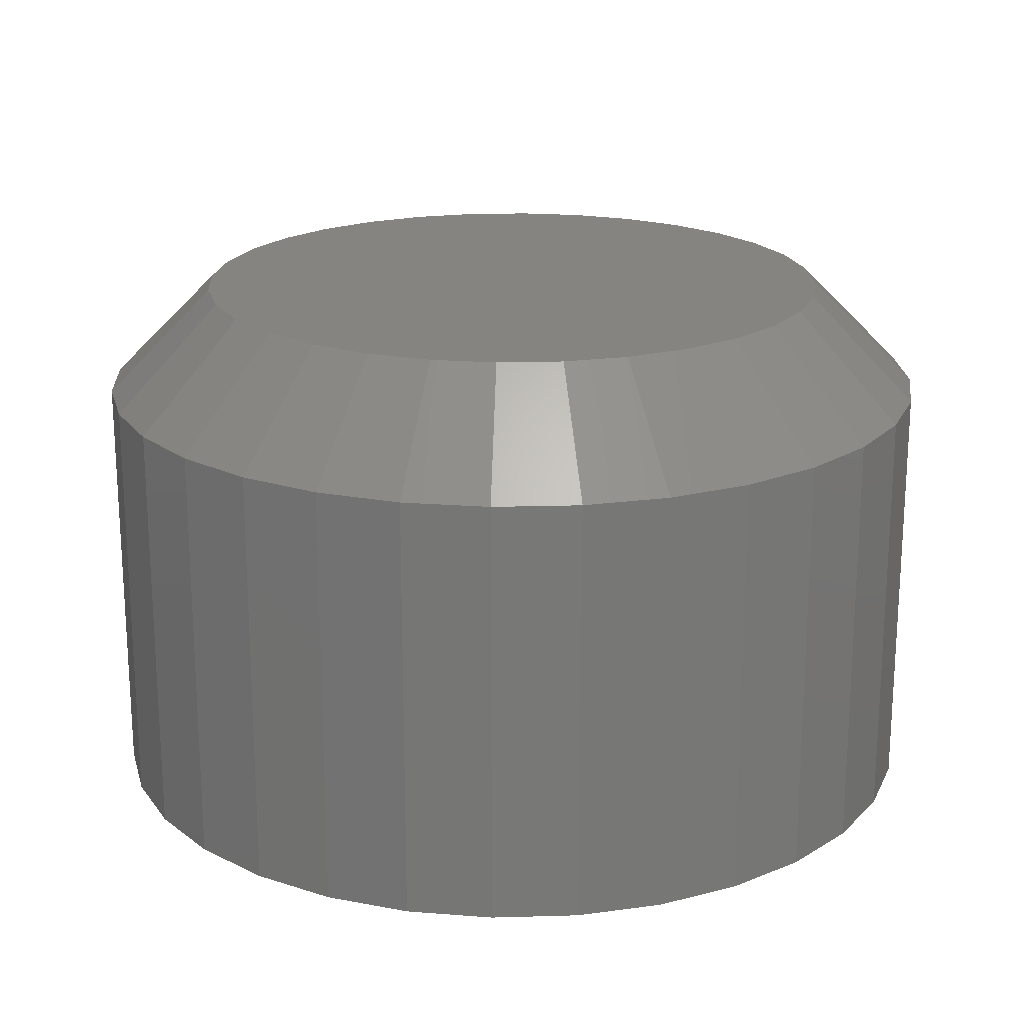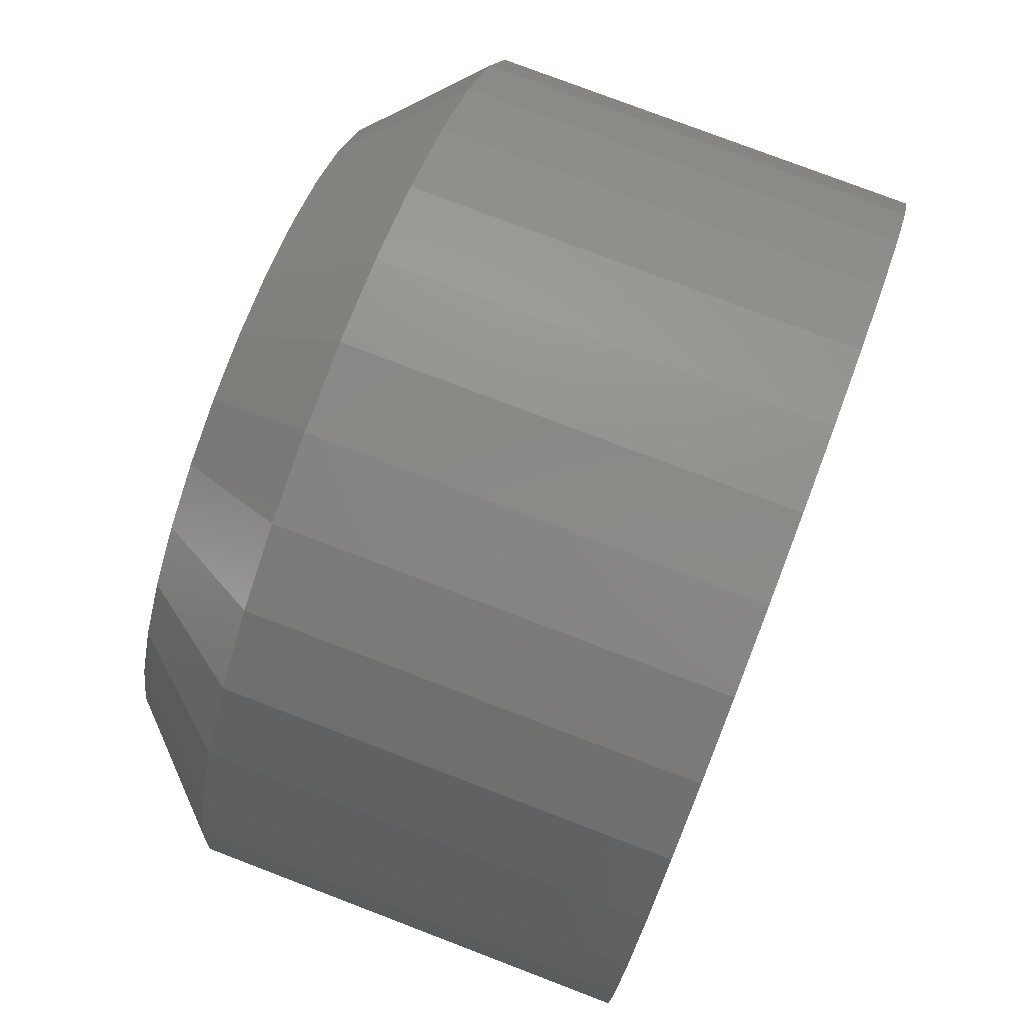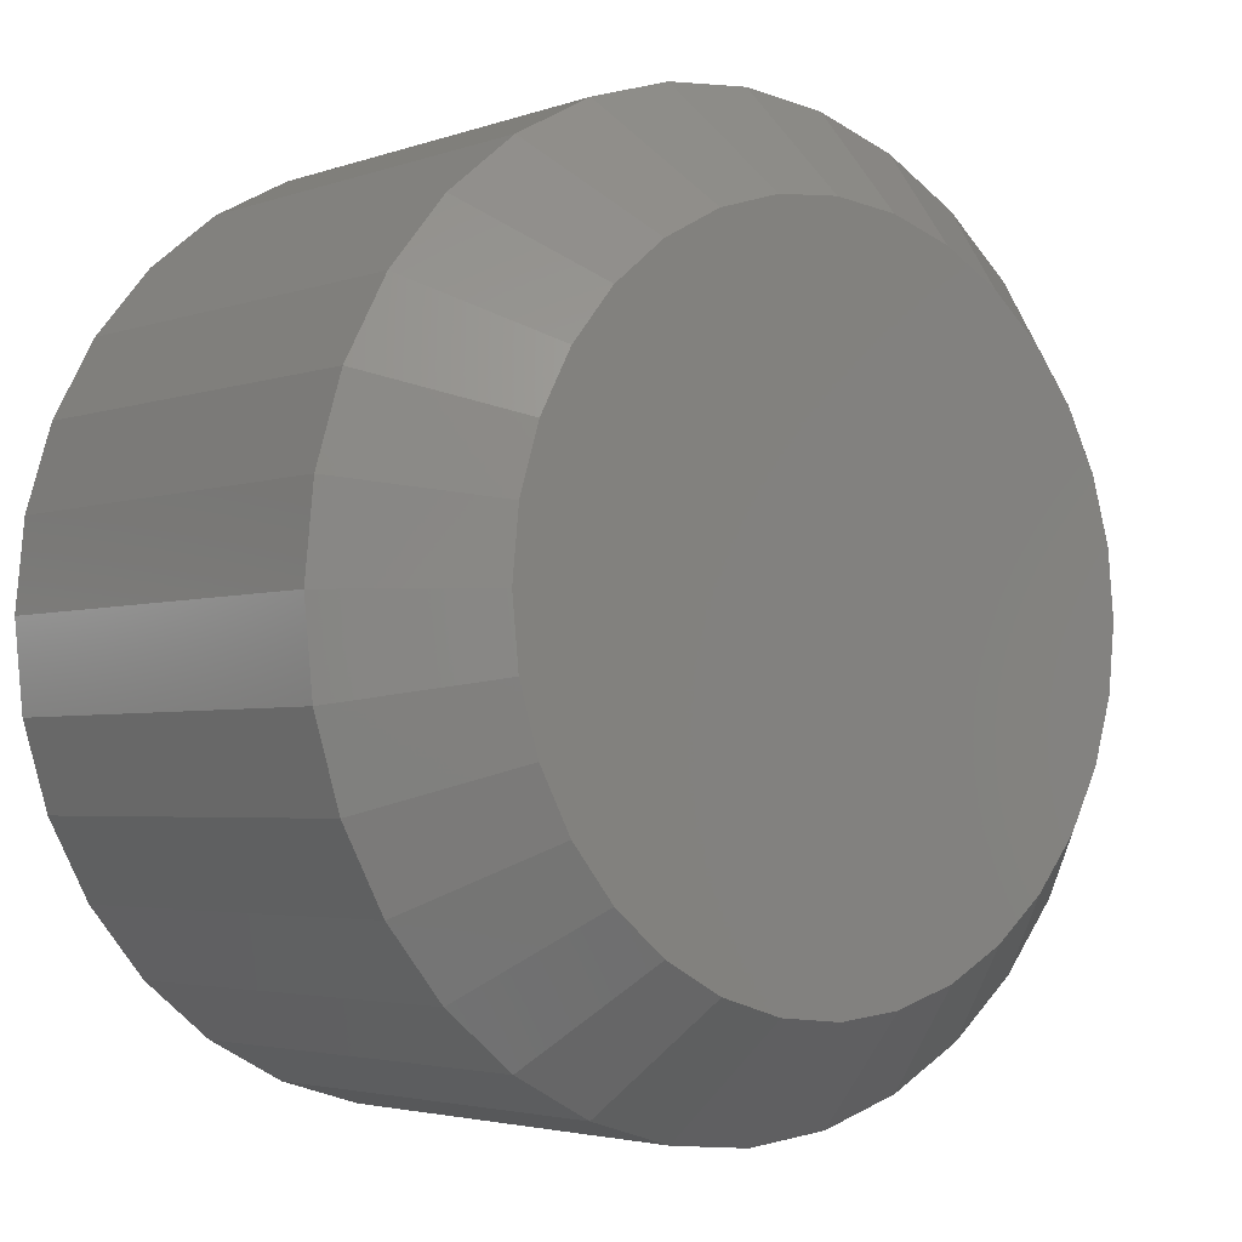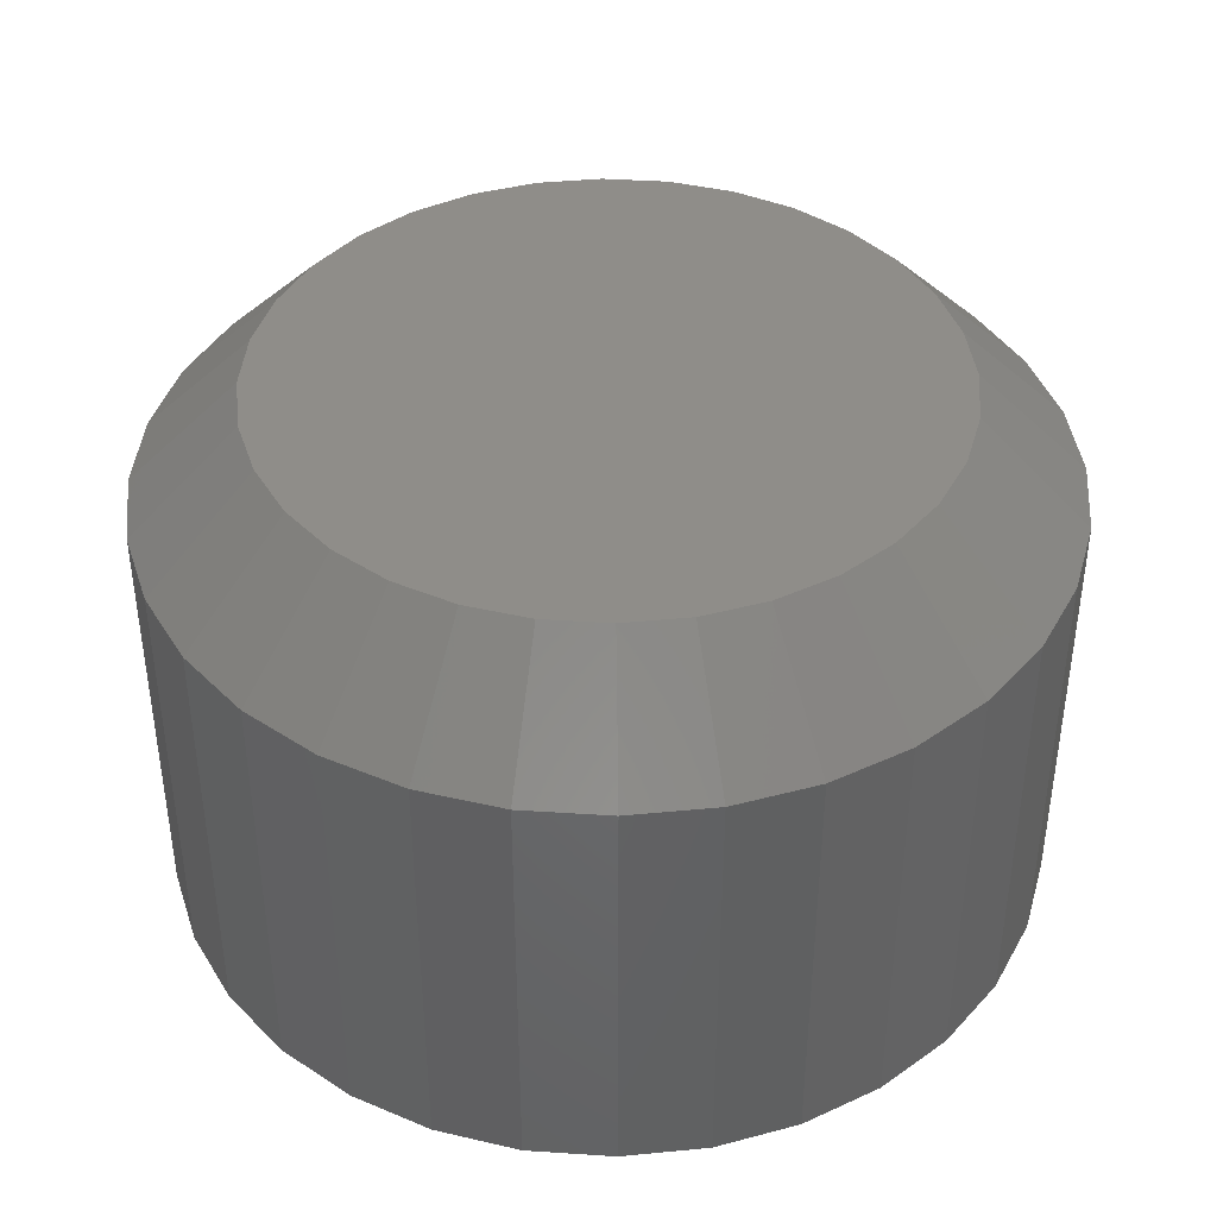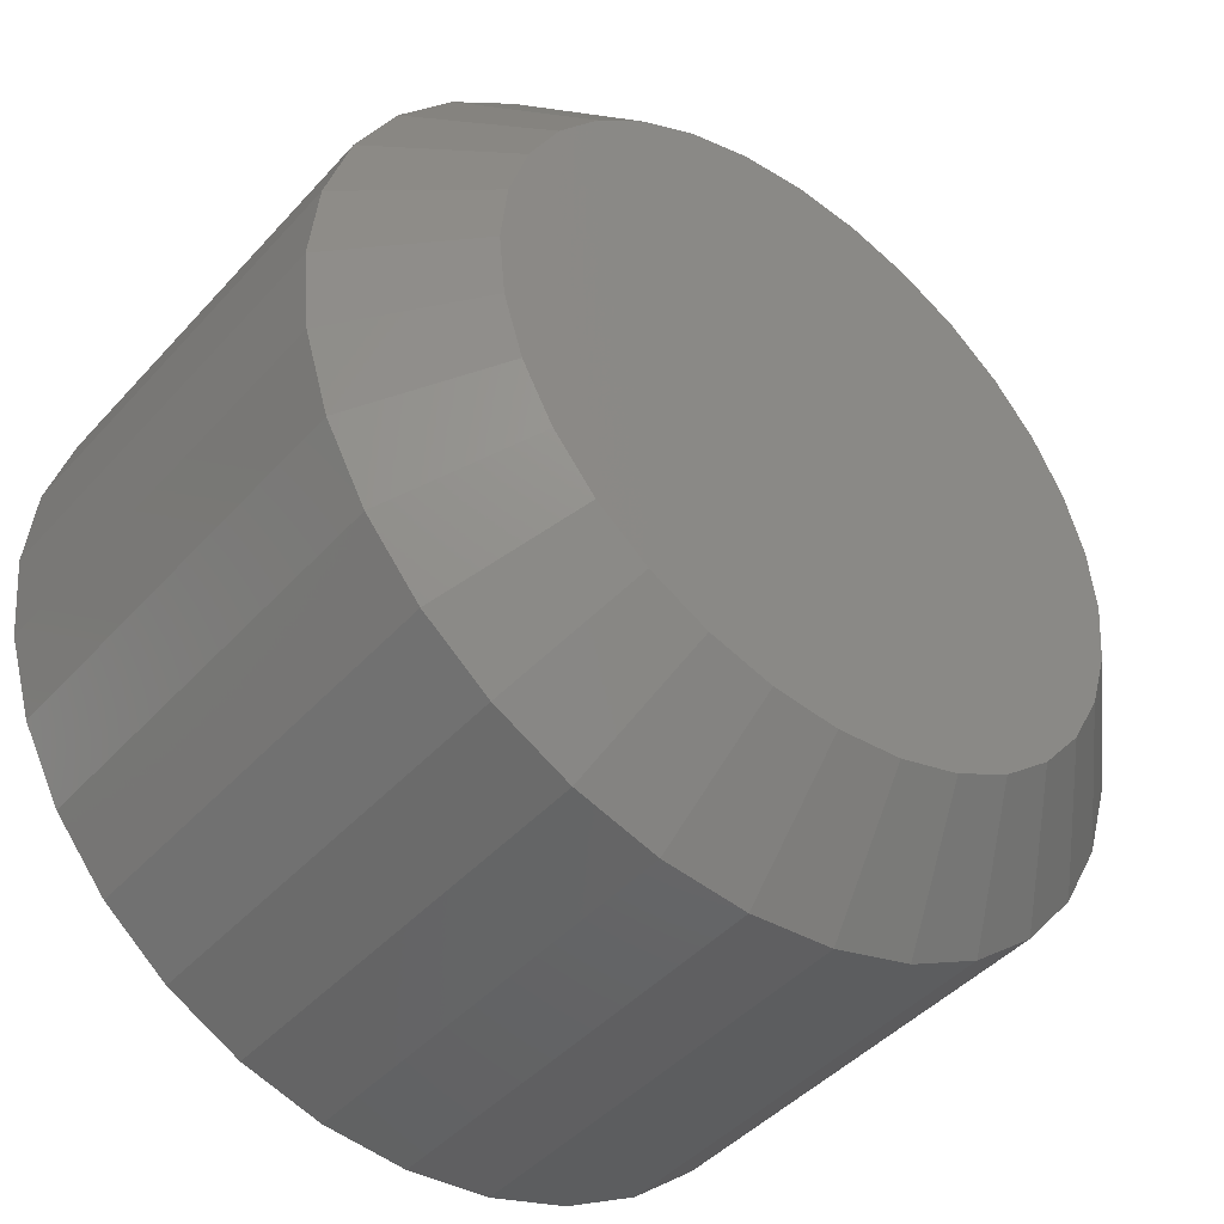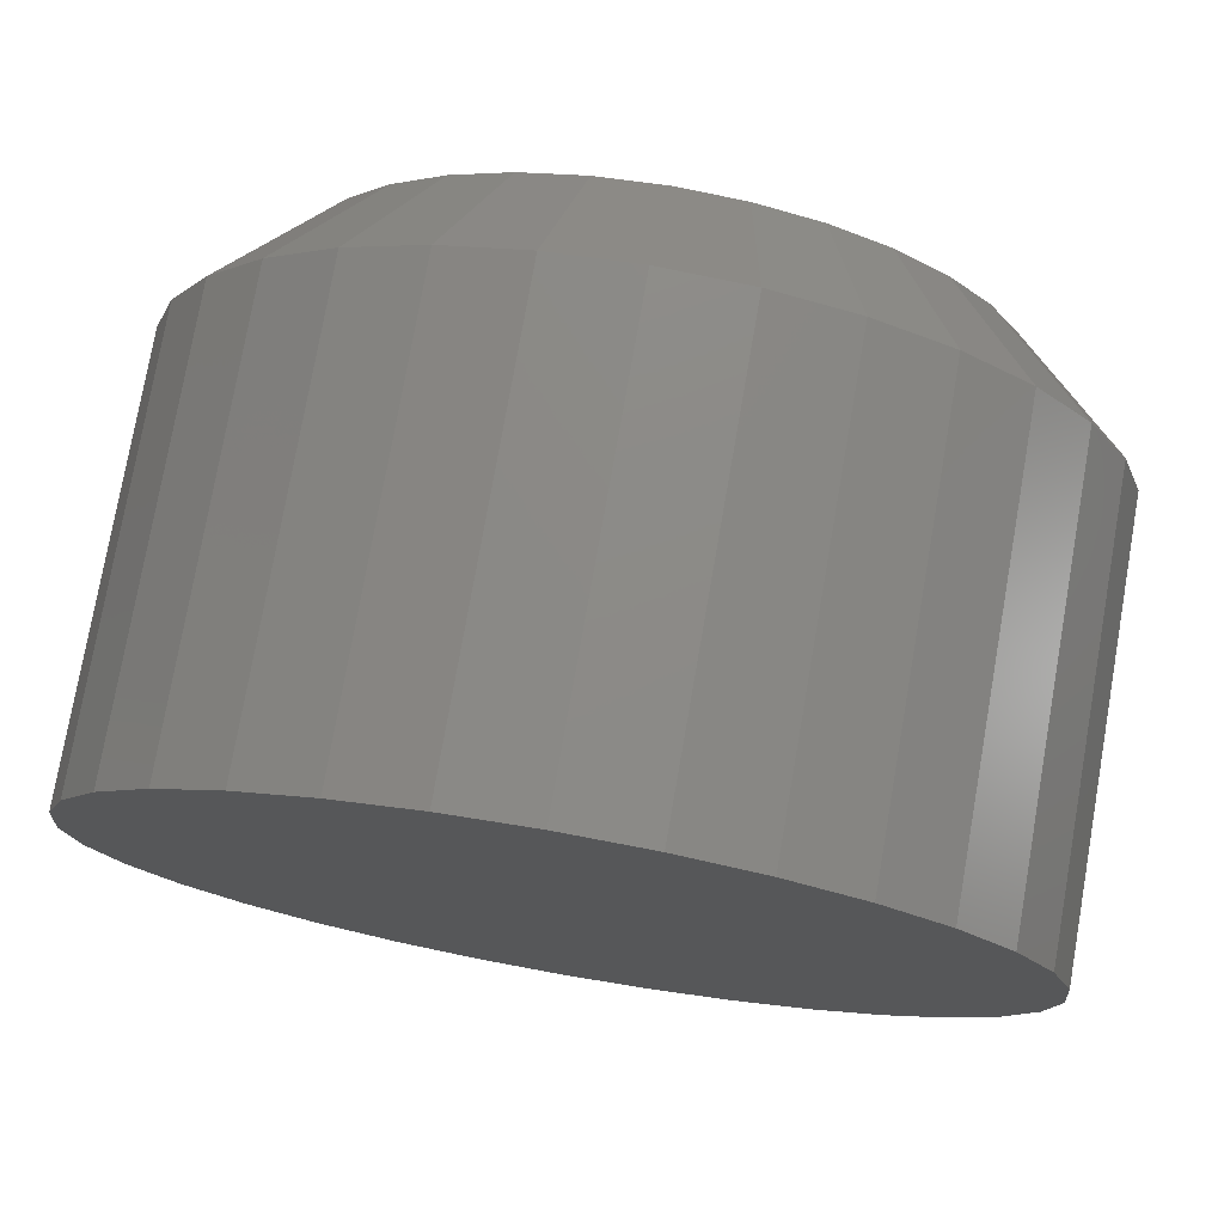
<metadata>
{"format":"stl","ext":"stl","renderer":"f3d","projection":"perspective","resolution":1024,"background":"white","views":[{"elev":19.8,"azim":25.1,"up":"+Z"},{"elev":77.7,"azim":110.9,"up":"+Y"},{"elev":-3.3,"azim":-39.9,"up":"+Y"},{"elev":41.0,"azim":122.7,"up":"+Z"},{"elev":-44.4,"azim":-38.8,"up":"+Y"},{"elev":76.3,"azim":-170.1,"up":"+Y"}]}
</metadata>
<code>
# stl→obj: 96 verts, 188 faces
v 0.0007401 0.7027 0.03906
v -0.003896 0.7023 0.03906
v -0.008355 0.7009 0.03906
v 0.005377 0.7023 0.03906
v 0.009835 0.7009 0.03906
v -0.01246 0.6987 0.03906
v 0.01394 0.6987 0.03906
v -0.01607 0.6958 0.03906
v 0.01755 0.6958 0.03906
v -0.01902 0.6922 0.03906
v 0.0205 0.6922 0.03906
v -0.02122 0.688 0.03906
v 0.0227 0.688 0.03906
v -0.02257 0.6836 0.03906
v 0.02405 0.6836 0.03906
v 0.02405 0.6743 0.03906
v -0.02122 0.6699 0.03906
v 0.0227 0.6699 0.03906
v -0.01902 0.6657 0.03906
v 0.0205 0.6657 0.03906
v -0.01607 0.6621 0.03906
v 0.01755 0.6621 0.03906
v -0.01246 0.6592 0.03906
v 0.01394 0.6592 0.03906
v -0.008355 0.657 0.03906
v 0.009835 0.657 0.03906
v -0.003896 0.6556 0.03906
v 0.0007401 0.6552 0.03906
v 0.005377 0.6556 0.03906
v 0.02451 0.6789 0.03906
v -0.02303 0.6789 0.03906
v -0.02257 0.6743 0.03906
v 0.03232 0.6789 0
v 0.03232 0.6789 0.03125
v 0.03171 0.6728 0
v 0.03171 0.6728 0.03125
v 0.02992 0.6669 0
v 0.02992 0.6669 0.03125
v 0.027 0.6614 0
v 0.027 0.6614 0.03125
v 0.02307 0.6566 0
v 0.02307 0.6566 0.03125
v 0.01828 0.6527 0
v 0.01828 0.6527 0.03125
v 0.01282 0.6498 0
v 0.01282 0.6498 0.03125
v 0.006901 0.648 0
v 0.006901 0.648 0.03125
v 0.0007401 0.6474 0
v 0.0007401 0.6474 0.03125
v -0.005421 0.648 0
v -0.005421 0.648 0.03125
v -0.01134 0.6498 0
v -0.01134 0.6498 0.03125
v -0.0168 0.6527 0
v -0.0168 0.6527 0.03125
v -0.02159 0.6566 0
v -0.02159 0.6566 0.03125
v -0.02552 0.6614 0
v -0.02552 0.6614 0.03125
v -0.02844 0.6669 0
v -0.02844 0.6669 0.03125
v -0.03023 0.6728 0
v -0.03023 0.6728 0.03125
v -0.03084 0.6789 0
v -0.03084 0.6789 0.03125
v -0.03023 0.6851 0
v -0.03023 0.6851 0.03125
v -0.02844 0.691 0
v -0.02844 0.691 0.03125
v -0.02552 0.6965 0
v -0.02552 0.6965 0.03125
v -0.02159 0.7013 0
v -0.02159 0.7013 0.03125
v -0.0168 0.7052 0
v -0.0168 0.7052 0.03125
v -0.01134 0.7081 0
v -0.01134 0.7081 0.03125
v -0.005421 0.7099 0
v -0.005421 0.7099 0.03125
v 0.0007401 0.7105 0
v 0.0007401 0.7105 0.03125
v 0.006901 0.7099 0
v 0.006901 0.7099 0.03125
v 0.01282 0.7081 0
v 0.01282 0.7081 0.03125
v 0.01828 0.7052 0
v 0.01828 0.7052 0.03125
v 0.02307 0.7013 0
v 0.02307 0.7013 0.03125
v 0.027 0.6965 0
v 0.027 0.6965 0.03125
v 0.02992 0.691 0
v 0.02992 0.691 0.03125
v 0.03171 0.6851 0
v 0.03171 0.6851 0.03125
f 1 2 3
f 4 1 3
f 4 3 5
f 5 3 6
f 5 6 7
f 7 6 8
f 7 8 9
f 9 8 10
f 9 10 11
f 11 10 12
f 11 12 13
f 13 12 14
f 13 14 15
f 16 17 18
f 18 17 19
f 18 19 20
f 20 19 21
f 20 21 22
f 22 21 23
f 22 23 24
f 24 23 25
f 24 25 26
f 26 25 27
f 26 27 28
f 26 28 29
f 15 14 30
f 30 14 31
f 30 31 16
f 16 31 32
f 16 32 17
f 33 34 35
f 35 34 36
f 35 36 37
f 37 36 38
f 37 38 39
f 39 38 40
f 39 40 41
f 41 40 42
f 41 42 43
f 43 42 44
f 43 44 45
f 45 44 46
f 45 46 47
f 47 46 48
f 47 48 49
f 49 48 50
f 49 50 51
f 51 50 52
f 51 52 53
f 53 52 54
f 53 54 55
f 55 54 56
f 55 56 57
f 57 56 58
f 57 58 59
f 59 58 60
f 59 60 61
f 61 60 62
f 61 62 63
f 63 62 64
f 63 64 65
f 65 64 66
f 65 66 67
f 67 66 68
f 67 68 69
f 69 68 70
f 69 70 71
f 71 70 72
f 71 72 73
f 73 72 74
f 73 74 75
f 75 74 76
f 75 76 77
f 77 76 78
f 77 78 79
f 79 78 80
f 79 80 81
f 81 80 82
f 81 82 83
f 83 82 84
f 83 84 85
f 85 84 86
f 85 86 87
f 87 86 88
f 87 88 89
f 89 88 90
f 89 90 91
f 91 90 92
f 91 92 93
f 93 92 94
f 93 94 95
f 95 94 96
f 95 96 33
f 33 96 34
f 31 14 66
f 14 68 66
f 34 96 30
f 96 15 30
f 96 94 13
f 15 96 13
f 92 90 11
f 11 94 92
f 13 94 11
f 88 86 5
f 7 88 5
f 7 9 88
f 84 82 4
f 4 86 84
f 5 86 4
f 80 78 3
f 2 80 3
f 2 1 80
f 76 74 6
f 6 78 76
f 3 78 6
f 72 70 12
f 10 72 12
f 10 8 72
f 14 70 68
f 12 70 14
f 9 11 90
f 90 88 9
f 1 4 82
f 82 80 1
f 8 6 74
f 74 72 8
f 30 16 34
f 16 36 34
f 66 64 31
f 64 32 31
f 64 62 17
f 32 64 17
f 60 58 19
f 19 62 60
f 17 62 19
f 56 54 25
f 23 56 25
f 23 21 56
f 52 50 27
f 27 54 52
f 25 54 27
f 48 46 26
f 29 48 26
f 29 28 48
f 44 42 24
f 24 46 44
f 26 46 24
f 40 38 18
f 20 40 18
f 20 22 40
f 16 38 36
f 18 38 16
f 21 19 58
f 58 56 21
f 28 27 50
f 50 48 28
f 22 24 42
f 42 40 22
f 77 79 81
f 77 81 83
f 85 77 83
f 75 77 85
f 87 75 85
f 73 75 87
f 89 73 87
f 71 73 89
f 91 71 89
f 69 71 91
f 93 69 91
f 67 69 93
f 95 67 93
f 37 61 35
f 59 61 37
f 39 59 37
f 57 59 39
f 41 57 39
f 55 57 41
f 43 55 41
f 53 55 43
f 45 53 43
f 51 53 45
f 49 51 45
f 47 49 45
f 61 63 35
f 35 63 65
f 35 65 33
f 33 65 67
f 33 67 95

</code>
